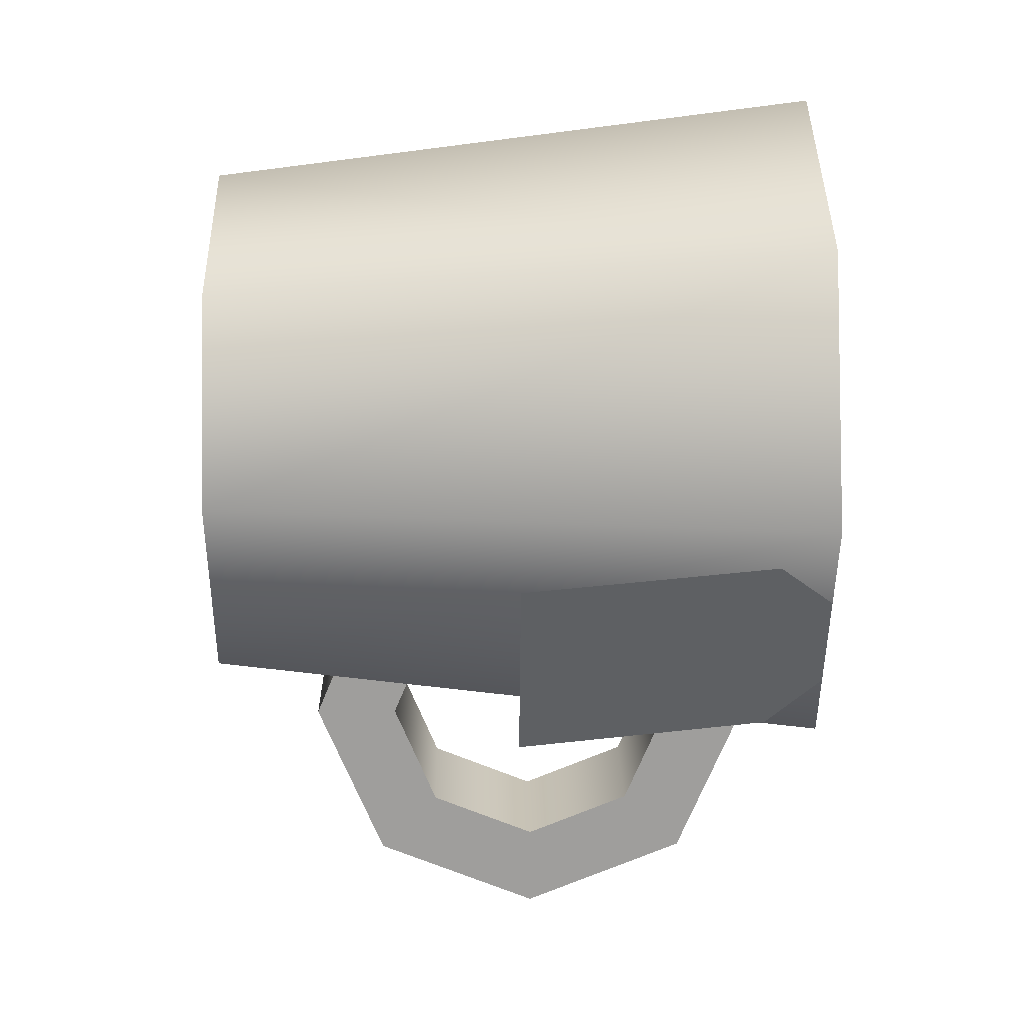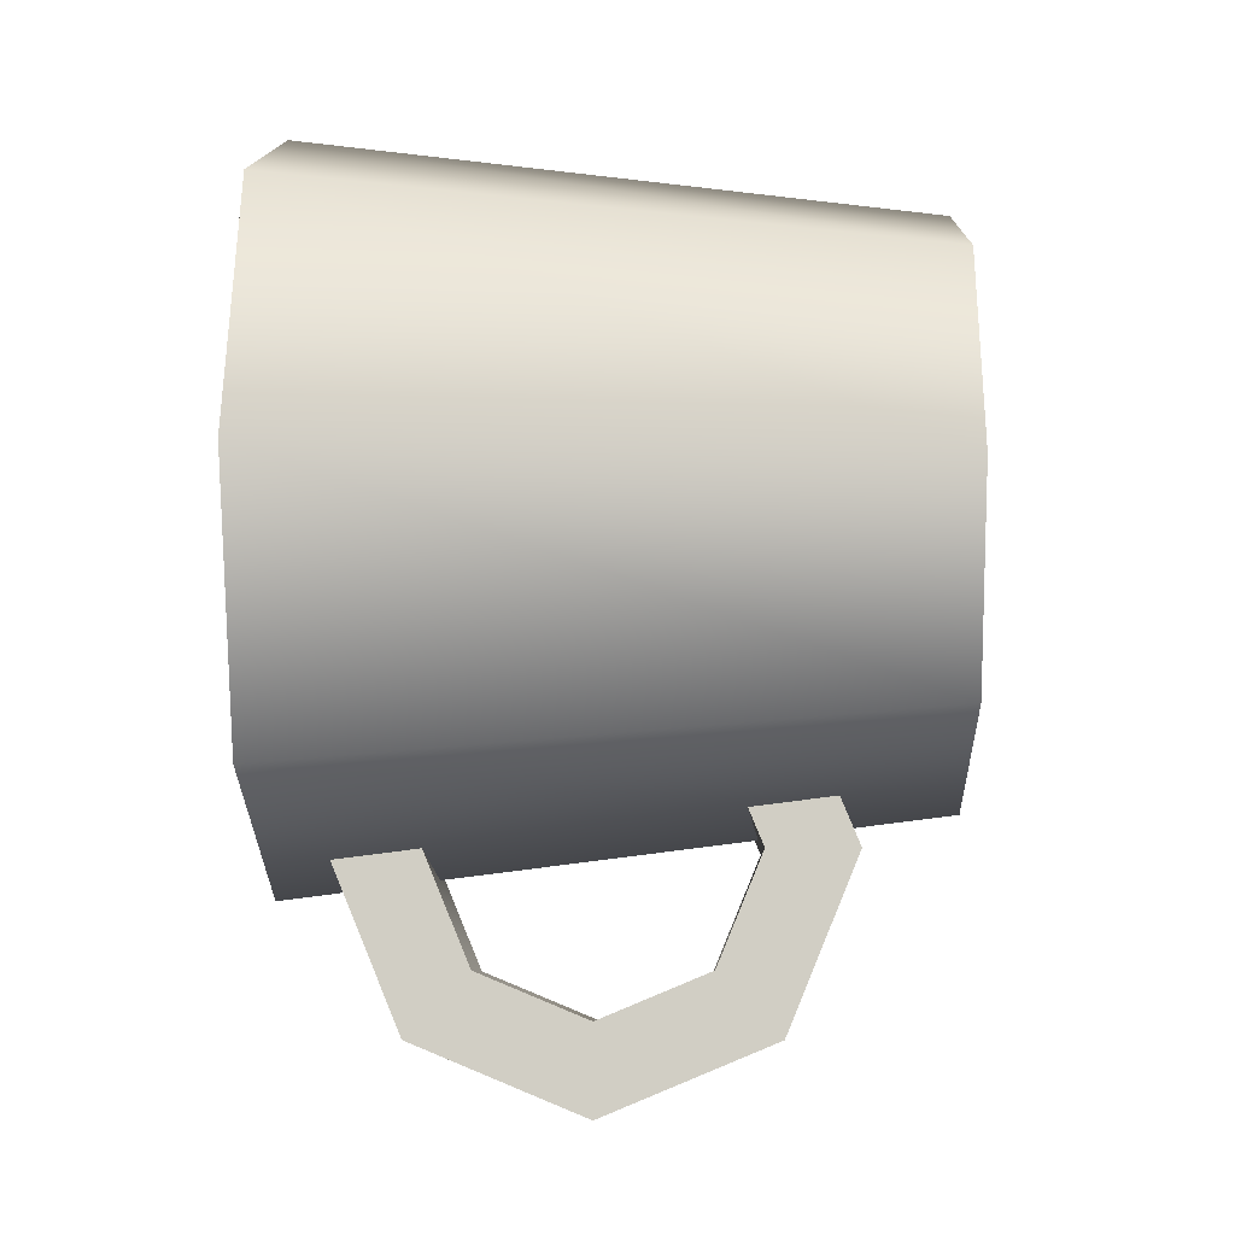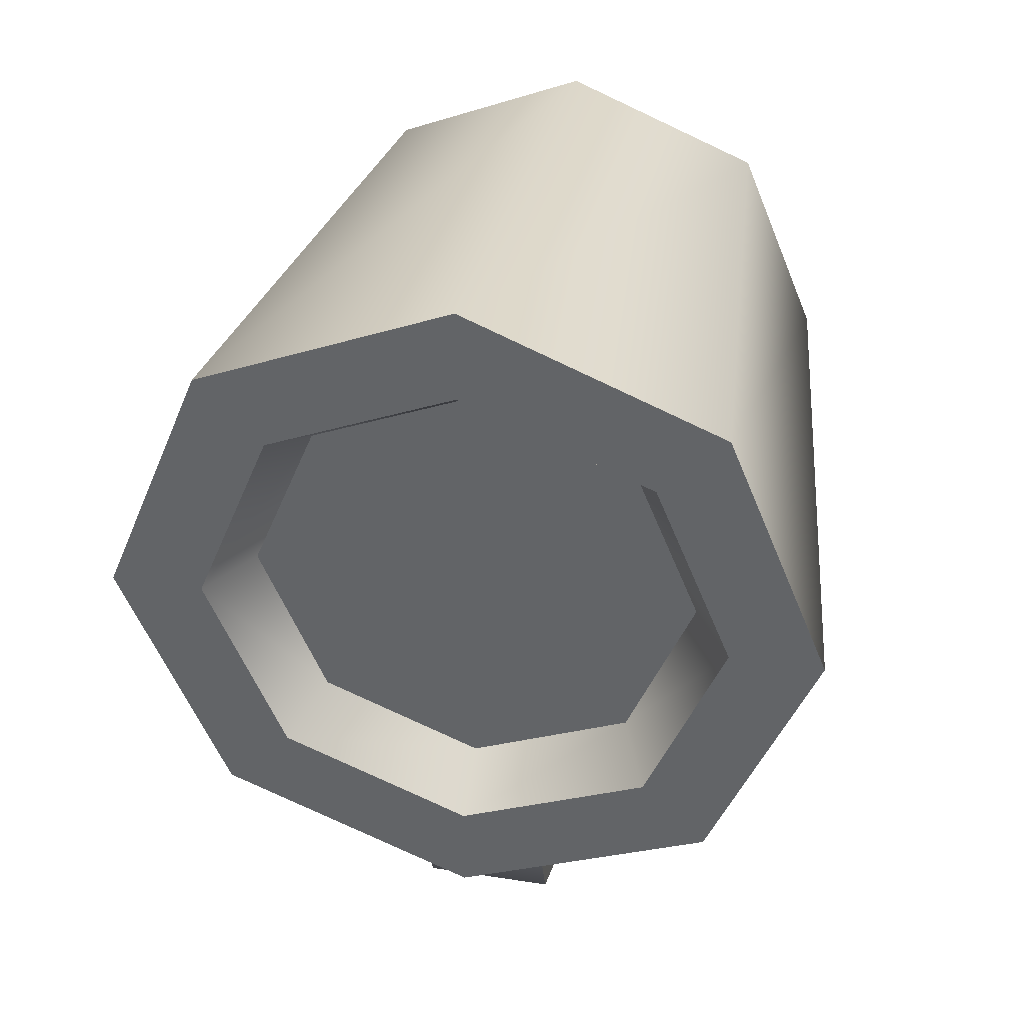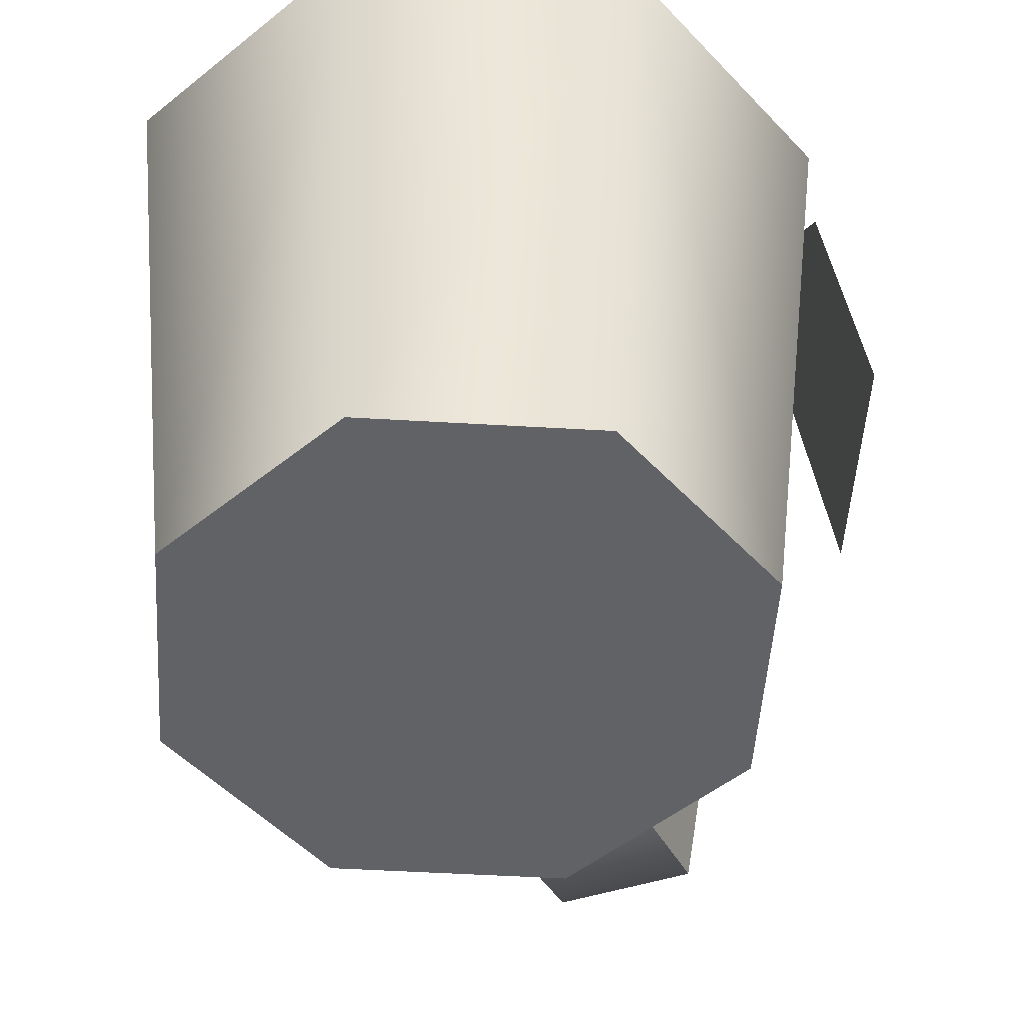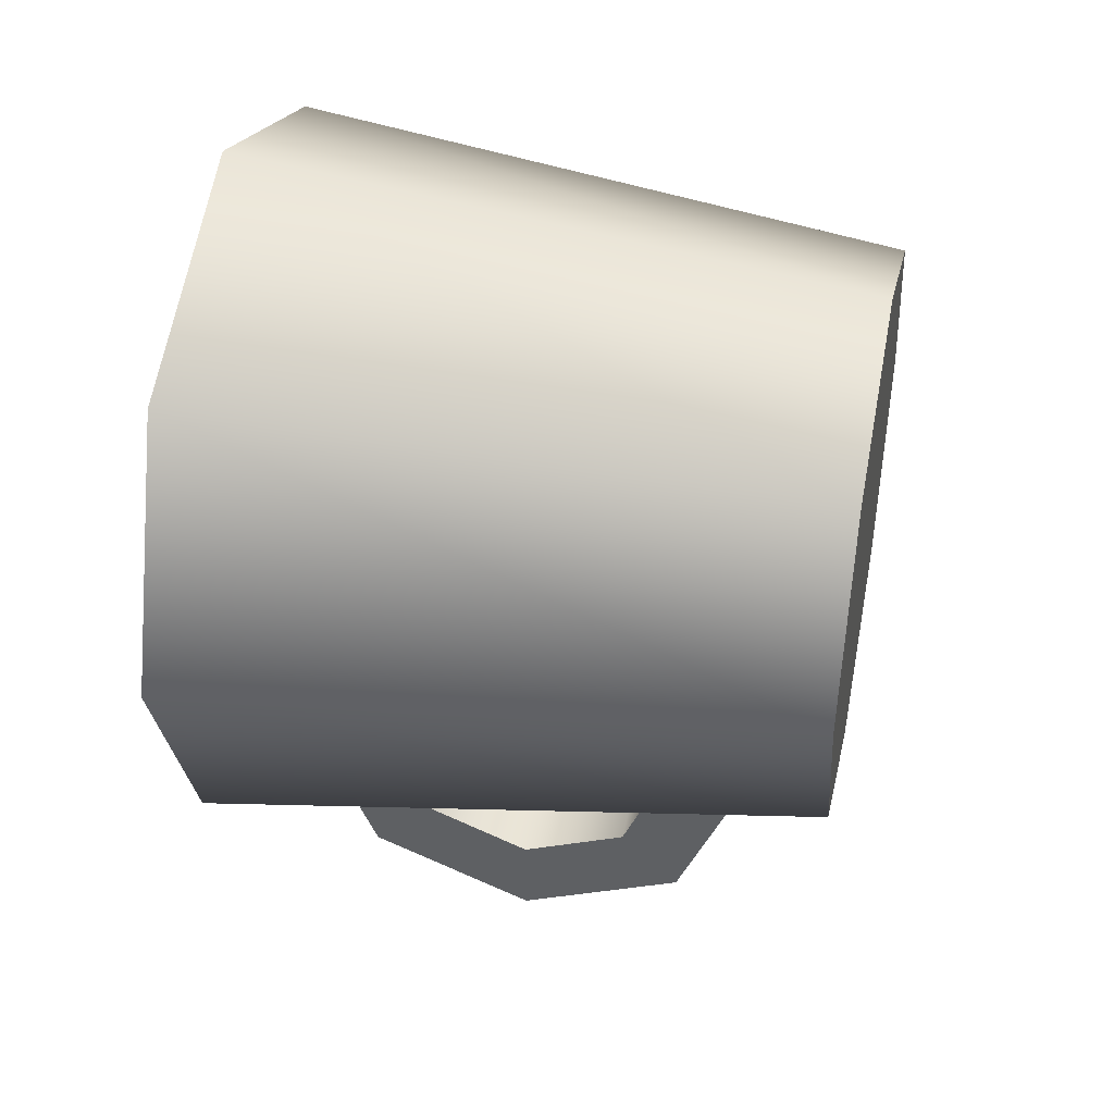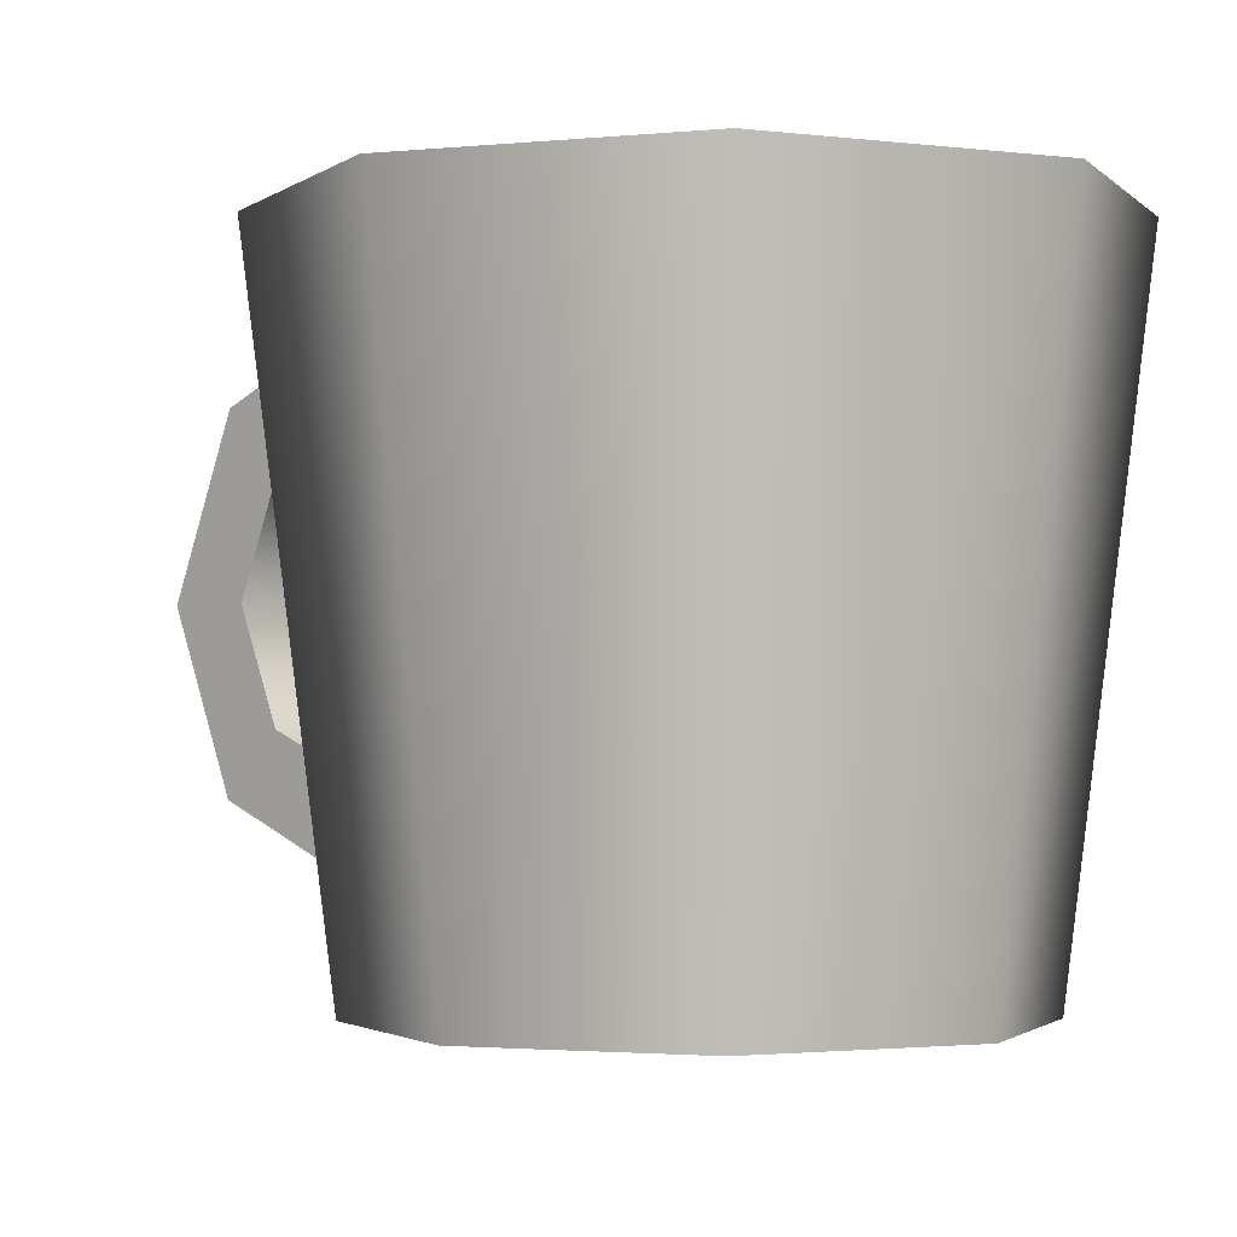
<metadata>
{"format":"obj","ext":"obj","renderer":"f3d","projection":"perspective","resolution":1024,"background":"white","views":[{"elev":19.1,"azim":89.0,"up":"+Z"},{"elev":-7.6,"azim":-88.7,"up":"+Z"},{"elev":37.2,"azim":-168.6,"up":"+Z"},{"elev":-50.5,"azim":18.8,"up":"+Y"},{"elev":41.8,"azim":-78.6,"up":"+Z"},{"elev":-2.0,"azim":-47.2,"up":"+Y"}]}
</metadata>
<code>
g cup-tea
v 0.09 0 7.219e-16 1 1 1
v 0.06364 0 -0.06364 1 1 1
v 0.06364 0 0.06364 1 1 1
v 1.444e-15 0 0.09 1 1 1
v 1.444e-15 0 -0.09 1 1 1
v -0.06364 0 0.06364 1 1 1
v -0.06364 0 -0.06364 1 1 1
v -0.09 0 7.219e-16 1 1 1
v 0.07246 0.18 -1.444e-15 1 1 1
v 0.05124 0.18 -0.05124 1 1 1
v 0.08524 0.2 7.219e-16 1 1 1
v 0.05124 0.18 0.05124 1 1 1
v 0.06028 0.2 -0.06028 1 1 1
v 0.06028 0.2 0.06028 1 1 1
v -3.61e-16 0.18 -0.07246 1 1 1
v -3.61e-16 0.2 0.08524 1 1 1
v -3.61e-16 0.2 -0.08524 1 1 1
v -3.61e-16 0.18 0.07246 1 1 1
v -0.06028 0.2 0.06028 1 1 1
v -0.05124 0.18 0.05124 1 1 1
v -0.05124 0.18 -0.05124 1 1 1
v -0.06028 0.2 -0.06028 1 1 1
v -0.08524 0.2 0 1 1 1
v -0.07246 0.18 -1.444e-15 1 1 1
v 0.08132 0.2 0.08132 1 1 1
v 0.115 0.2 0 1 1 1
v -3.61e-16 0.2 0.115 1 1 1
v -0.08132 0.2 0.08132 1 1 1
v -0.115 0.2 0 1 1 1
v -0.08132 0.2 -0.08132 1 1 1
v -3.61e-16 0.2 -0.115 1 1 1
v 0.08132 0.2 -0.08132 1 1 1
v -0.02125 0.1064 -0.1771 1 1 1
v -0.02125 0.1605 -0.1547 1 1 1
v -0.02125 0.05227 -0.1547 1 1 1
v -0.02125 0.1064 -0.1495 1 1 1
v -0.02125 0.07178 -0.1352 1 1 1
v -0.02125 0.1409 -0.1352 1 1 1
v -0.02125 0.02986 -0.1006 1 1 1
v -0.02125 0.05746 -0.1006 1 1 1
v -0.02125 0.04006 -0.07598 1 1 1
v -0.02125 0.06766 -0.07599 1 1 1
v -0.02125 0.1829 -0.1006 1 1 1
v -0.02125 0.1553 -0.1006 1 1 1
v -0.02125 0.1489 -0.08538 1 1 1
v -0.02125 0.1765 -0.08538 1 1 1
v 0.02125 0.04006 -0.07598 1 1 1
v 0.02125 0.03842 -0.07996 1 1 1
v 0.02125 0.02986 -0.1006 1 1 1
v 0.02125 0.05227 -0.1547 1 1 1
v 0.02125 0.1064 -0.1771 1 1 1
v 0.02125 0.1605 -0.1547 1 1 1
v 0.02125 0.1829 -0.1006 1 1 1
v 0.02125 0.1765 -0.08538 1 1 1
v 0.02125 0.1064 -0.1495 1 1 1
v 0.02125 0.1409 -0.1352 1 1 1
v 0.02125 0.07178 -0.1352 1 1 1
v 0.02125 0.1553 -0.1006 1 1 1
v 0.02125 0.1489 -0.08538 1 1 1
v 0.02125 0.05746 -0.1006 1 1 1
v 0.02125 0.06602 -0.07996 1 1 1
v 0.02125 0.06766 -0.07599 1 1 1
v 0.04767 0.18 -2.166e-15 1 1 1
v 0.03371 0.18 -0.03371 1 1 1
v 0.03371 0.18 0.03371 1 1 1
v -3.61e-16 0.18 -0.04767 1 1 1
v -3.61e-16 0.18 0.04767 1 1 1
v -0.03371 0.18 0.03371 1 1 1
v -0.03371 0.18 -0.03371 1 1 1
v -0.04767 0.18 -2.166e-15 1 1 1
v 0.1154 0.1138 -0.02801 1 1 1
v 0.1079 0.1769 -0.02491 1 1 1
v 0.09878 0.1138 -0.06803 1 1 1
v 0.1029 0.187 -0.03351 1 1 1
v 0.09388 0.187 -0.05535 1 1 1
v 0.09131 0.1769 -0.06494 1 1 1
v 0.1079 0.1769 -0.02491 1 1 1
v 0.1154 0.1138 -0.02801 1 1 1
v 0.1123 0.1821 -0.01252 1 1 1
v 0.1029 0.187 -0.03351 1 1 1
v 0.1219 0.1007 -0.01651 1 1 1
v 0.1035 0.2 -0.02772 1 1 1
v 0.09878 0.1138 -0.06803 1 1 1
v 0.09529 0.1007 -0.08081 1 1 1
v 0.09388 0.187 -0.05535 1 1 1
v 0.0902 0.2 -0.05987 1 1 1
v 0.08566 0.1821 -0.07682 1 1 1
v 0.09131 0.1769 -0.06494 1 1 1
f 3 2 1
f 2 3 4
f 2 4 5
f 5 4 6
f 5 6 7
f 7 6 8
f 11 10 9
f 12 11 9
f 10 11 13
f 11 12 14
f 13 15 10
f 12 16 14
f 15 13 17
f 16 12 18
f 18 19 16
f 19 18 20
f 17 21 15
f 21 17 22
f 20 23 19
f 23 21 22
f 23 20 24
f 21 23 24
f 1 25 3
f 25 4 3
f 25 1 26
f 4 25 27
f 27 6 4
f 6 27 28
f 28 8 6
f 8 28 29
f 29 7 8
f 7 29 30
f 30 5 7
f 5 30 31
f 2 26 1
f 31 2 5
f 26 2 32
f 2 31 32
f 27 14 16
f 27 16 19
f 25 14 27
f 27 19 28
f 25 11 14
f 11 25 26
f 32 11 26
f 11 32 13
f 13 32 31
f 13 31 17
f 28 19 23
f 28 23 29
f 17 31 30
f 23 30 29
f 17 30 22
f 22 30 23
f 35 34 33
f 34 35 36
f 36 35 37
f 38 34 36
f 37 35 39
f 37 39 40
f 40 39 41
f 40 41 42
f 34 38 43
f 43 38 44
f 43 44 45
f 43 45 46
f 39 47 41
f 39 48 47
f 48 39 49
f 39 50 49
f 50 39 35
f 33 50 35
f 50 33 51
f 34 51 33
f 51 34 52
f 34 53 52
f 53 34 43
f 46 53 43
f 53 46 54
f 52 50 51
f 50 52 55
f 55 52 56
f 57 50 55
f 56 52 53
f 56 53 58
f 58 53 54
f 58 54 59
f 50 57 49
f 49 57 60
f 49 60 61
f 49 61 48
f 48 61 62
f 48 62 47
f 45 58 59
f 58 45 44
f 38 58 44
f 58 38 56
f 38 55 56
f 55 38 36
f 36 57 55
f 57 36 37
f 40 57 37
f 57 40 60
f 40 61 60
f 61 40 62
f 62 40 42
f 10 12 9
f 12 10 63
f 63 10 64
f 65 12 63
f 64 10 15
f 64 15 66
f 12 65 18
f 18 65 67
f 18 67 68
f 66 15 21
f 18 68 20
f 66 21 69
f 20 68 70
f 69 21 70
f 20 70 21
f 20 21 24
f 73 72 71
f 72 73 74
f 74 73 75
f 75 73 76
f 64 65 63
f 65 64 66
f 65 66 67
f 67 66 69
f 67 69 68
f 68 69 70
f 79 78 77
f 79 77 80
f 81 78 79
f 79 80 82
f 78 81 83
f 84 83 81
f 82 80 85
f 85 86 82
f 83 84 87
f 85 87 86
f 83 87 88
f 88 87 85
g cup-tea
f 3 2 1
f 2 3 4
f 2 4 5
f 5 4 6
f 5 6 7
f 7 6 8
f 11 10 9
f 12 11 9
f 10 11 13
f 11 12 14
f 13 15 10
f 12 16 14
f 15 13 17
f 16 12 18
f 18 19 16
f 19 18 20
f 17 21 15
f 21 17 22
f 20 23 19
f 23 21 22
f 23 20 24
f 21 23 24
f 1 25 3
f 25 4 3
f 25 1 26
f 4 25 27
f 27 6 4
f 6 27 28
f 28 8 6
f 8 28 29
f 29 7 8
f 7 29 30
f 30 5 7
f 5 30 31
f 2 26 1
f 31 2 5
f 26 2 32
f 2 31 32
f 27 14 16
f 27 16 19
f 25 14 27
f 27 19 28
f 25 11 14
f 11 25 26
f 32 11 26
f 11 32 13
f 13 32 31
f 13 31 17
f 28 19 23
f 28 23 29
f 17 31 30
f 23 30 29
f 17 30 22
f 22 30 23
f 35 34 33
f 34 35 36
f 36 35 37
f 38 34 36
f 37 35 39
f 37 39 40
f 40 39 41
f 40 41 42
f 34 38 43
f 43 38 44
f 43 44 45
f 43 45 46
f 39 47 41
f 39 48 47
f 48 39 49
f 39 50 49
f 50 39 35
f 33 50 35
f 50 33 51
f 34 51 33
f 51 34 52
f 34 53 52
f 53 34 43
f 46 53 43
f 53 46 54
f 52 50 51
f 50 52 55
f 55 52 56
f 57 50 55
f 56 52 53
f 56 53 58
f 58 53 54
f 58 54 59
f 50 57 49
f 49 57 60
f 49 60 61
f 49 61 48
f 48 61 62
f 48 62 47
f 45 58 59
f 58 45 44
f 38 58 44
f 58 38 56
f 38 55 56
f 55 38 36
f 36 57 55
f 57 36 37
f 40 57 37
f 57 40 60
f 40 61 60
f 61 40 62
f 62 40 42
f 10 12 9
f 12 10 63
f 63 10 64
f 65 12 63
f 64 10 15
f 64 15 66
f 12 65 18
f 18 65 67
f 18 67 68
f 66 15 21
f 18 68 20
f 66 21 69
f 20 68 70
f 69 21 70
f 20 70 21
f 20 21 24
f 73 72 71
f 72 73 74
f 74 73 75
f 75 73 76
f 64 65 63
f 65 64 66
f 65 66 67
f 67 66 69
f 67 69 68
f 68 69 70
f 79 78 77
f 79 77 80
f 81 78 79
f 79 80 82
f 78 81 83
f 84 83 81
f 82 80 85
f 85 86 82
f 83 84 87
f 85 87 86
f 83 87 88
f 88 87 85

</code>
